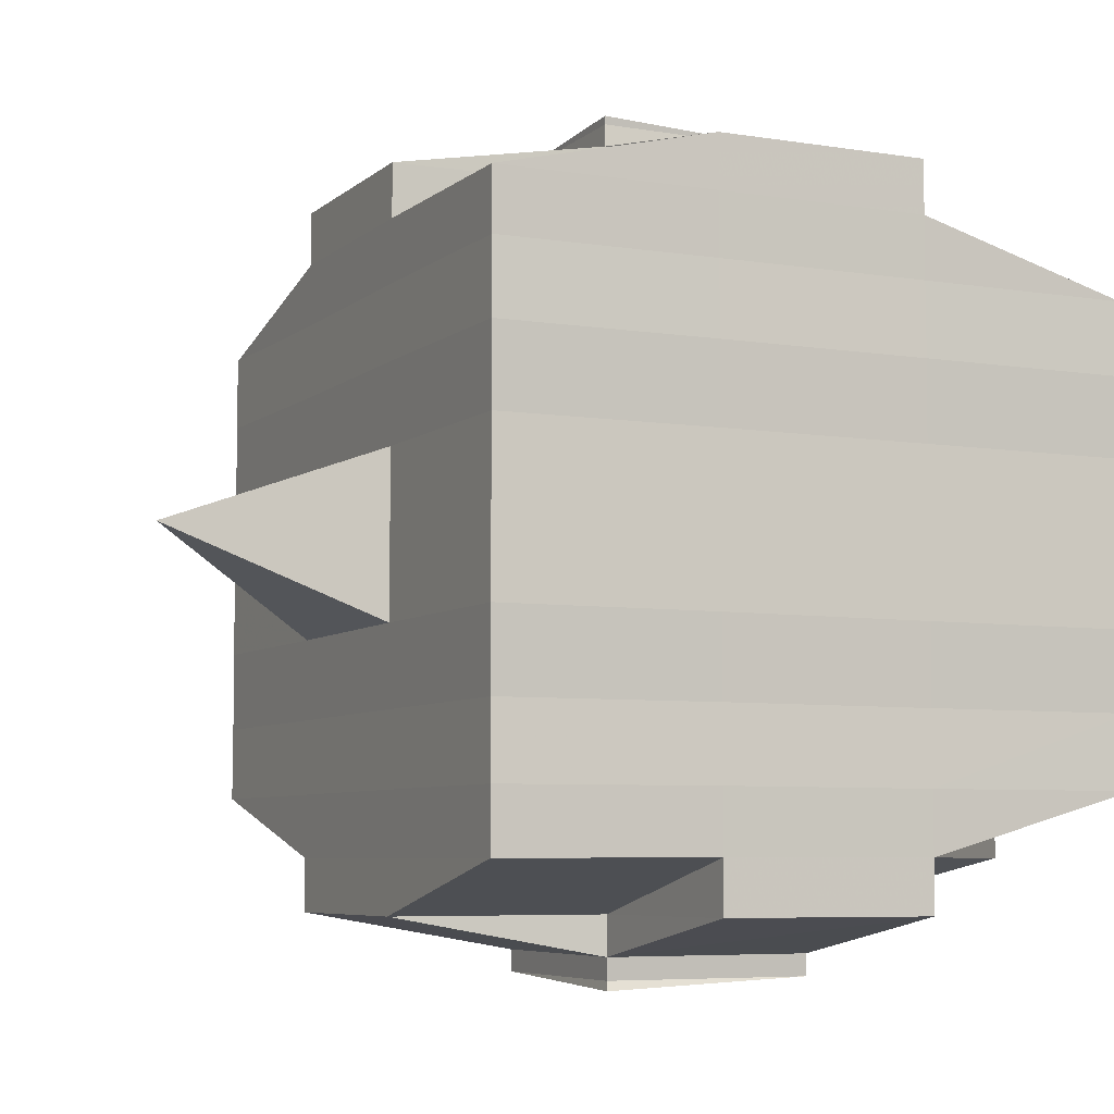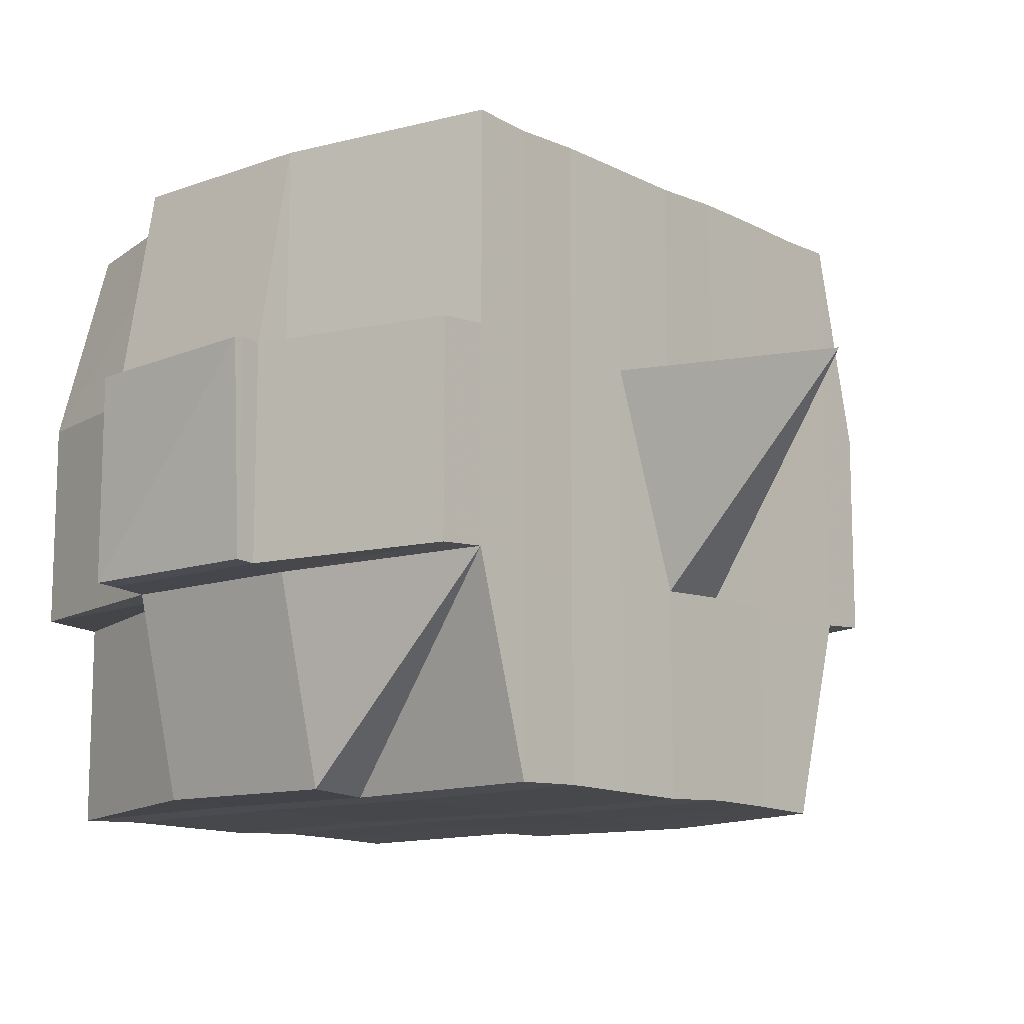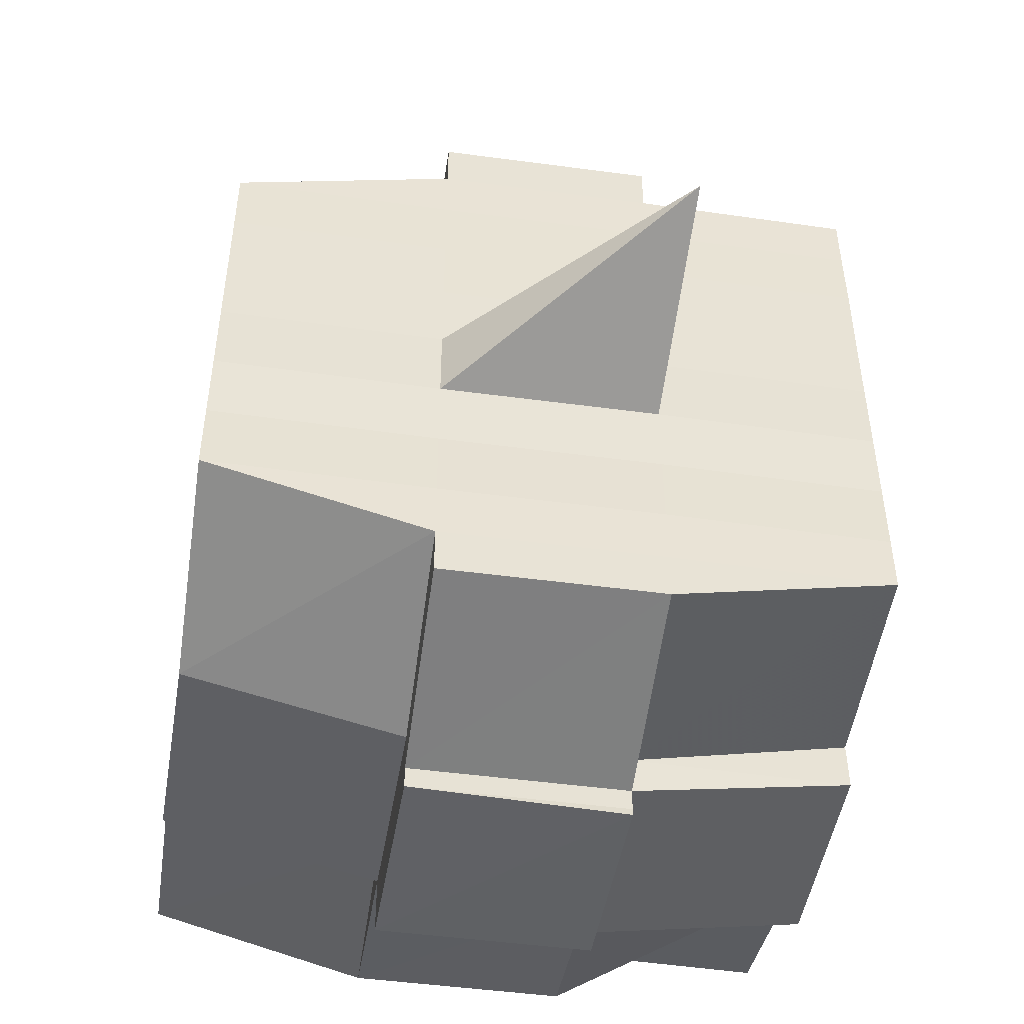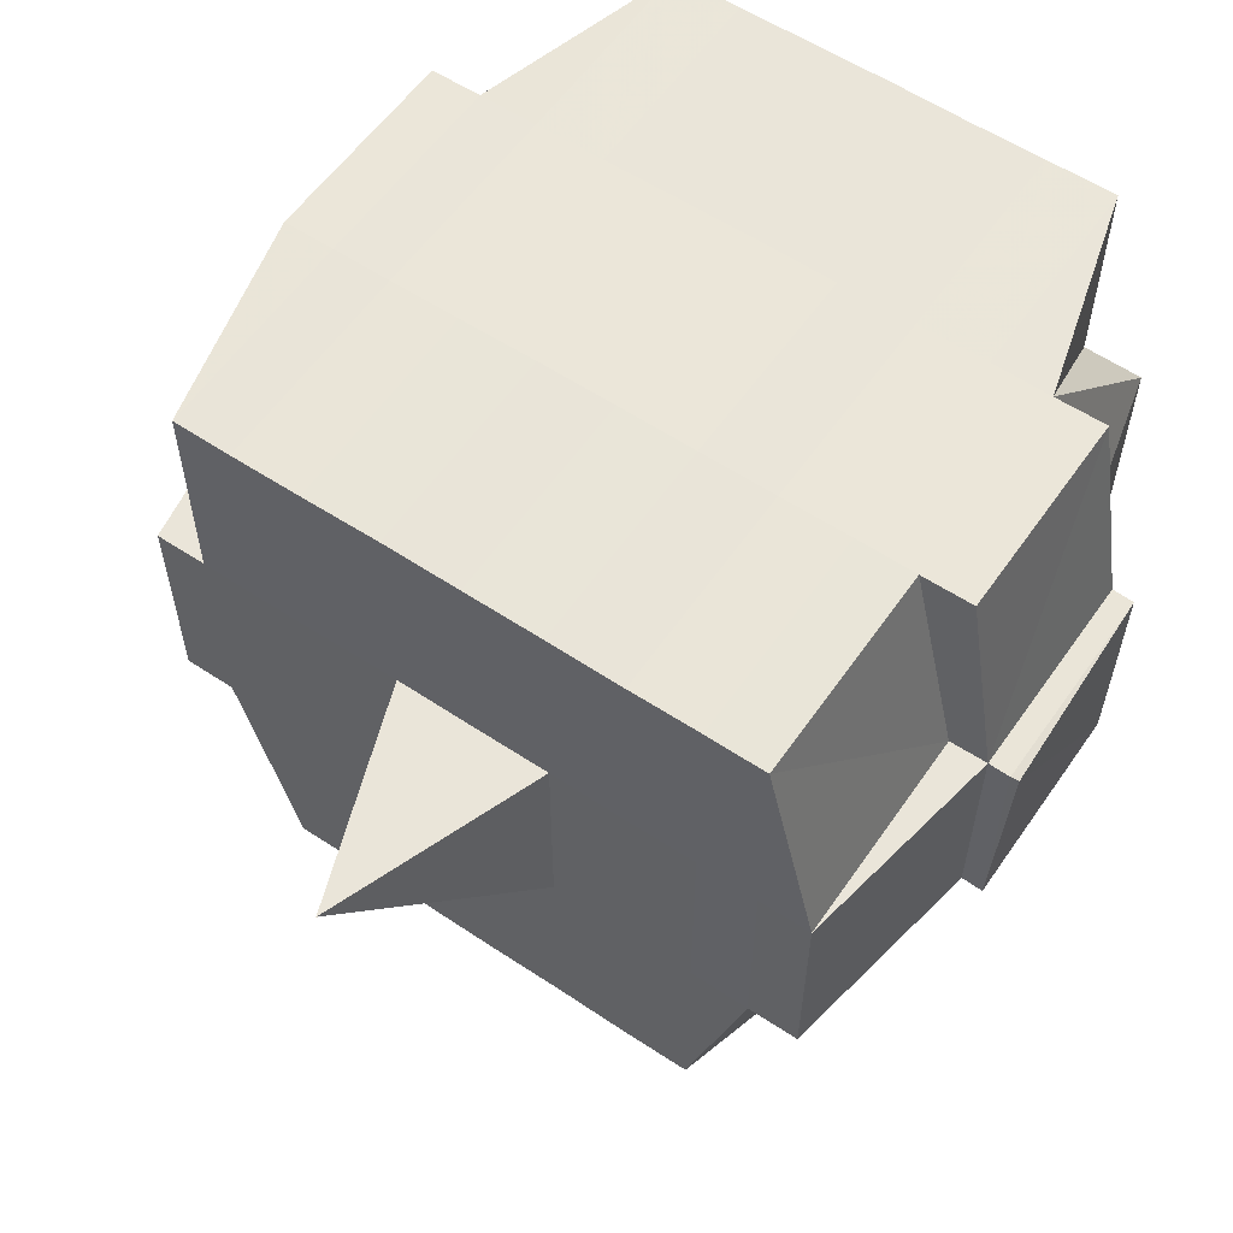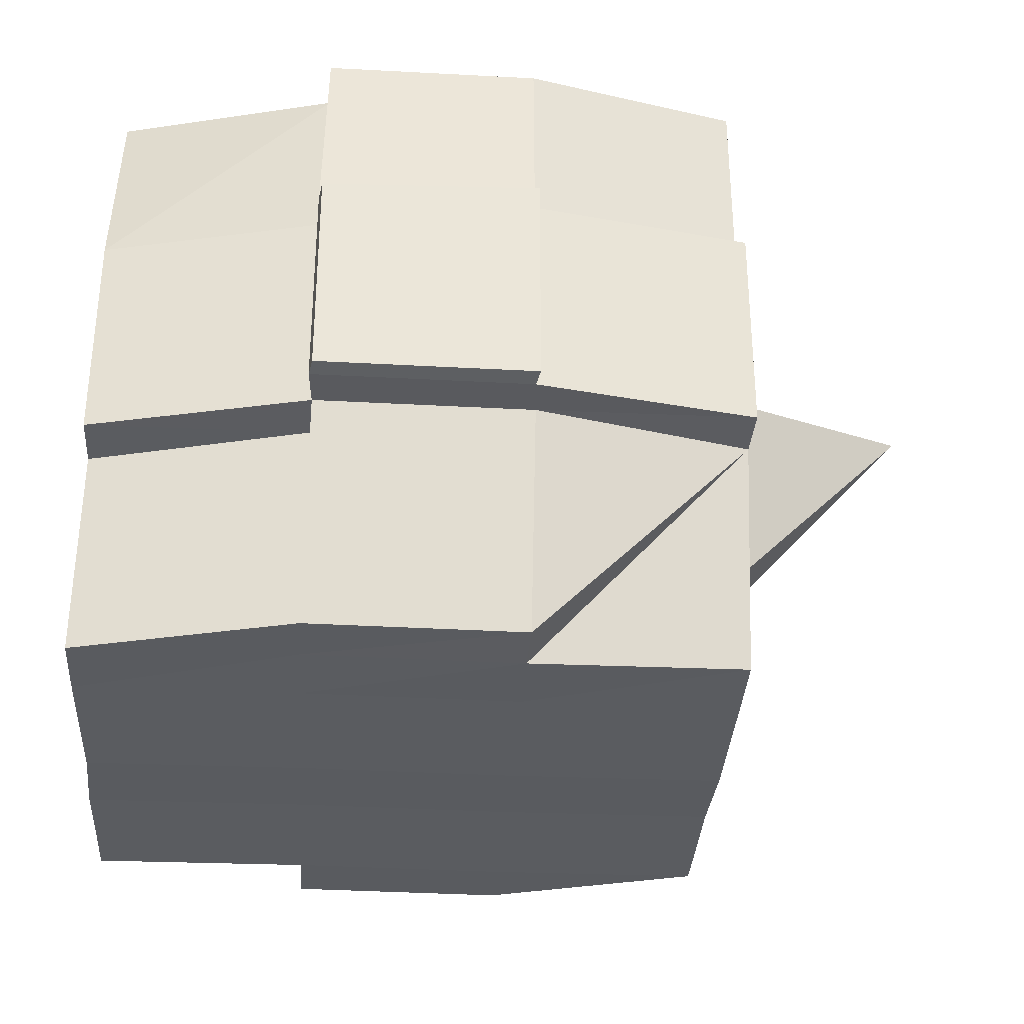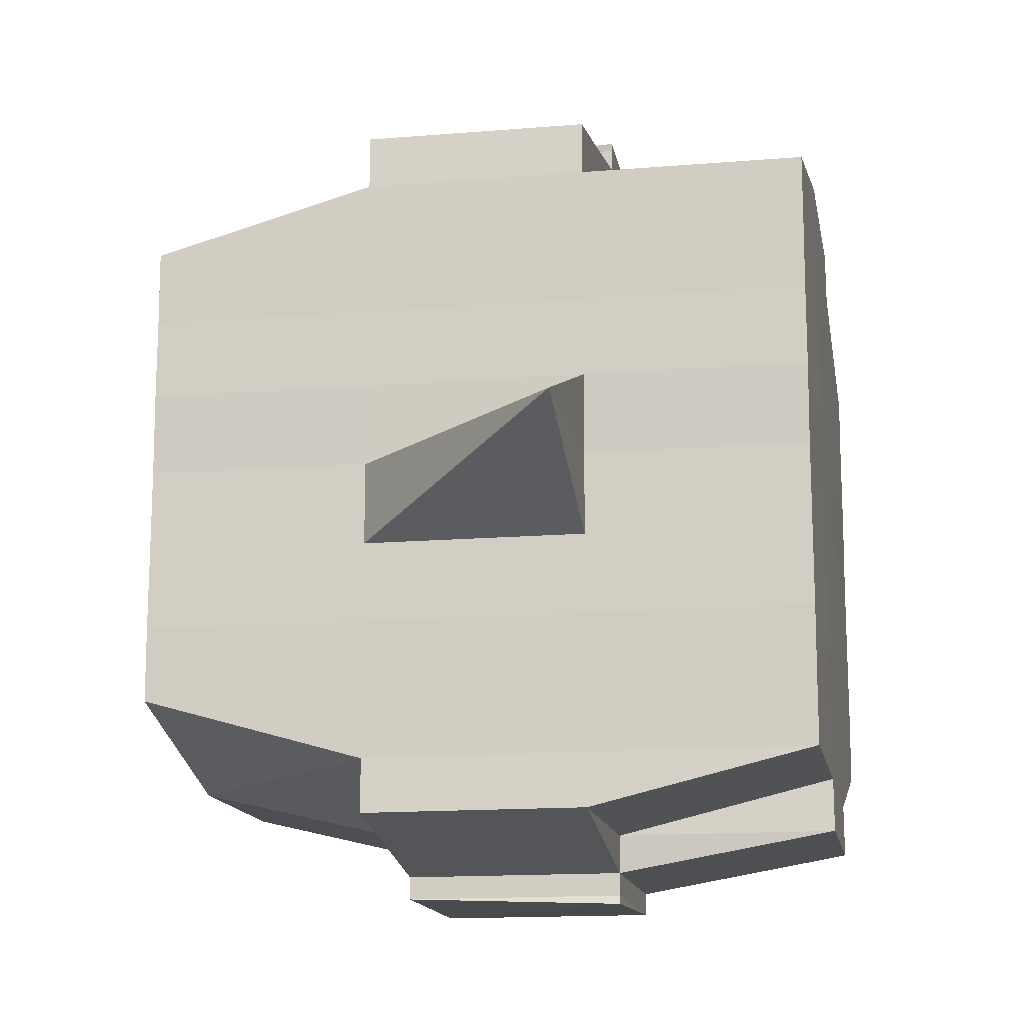
<metadata>
{"format":"obj","ext":"obj","renderer":"f3d","projection":"perspective","resolution":1024,"background":"white","views":[{"elev":-6.4,"azim":154.4,"up":"+Z"},{"elev":-12.2,"azim":41.4,"up":"+Y"},{"elev":-49.2,"azim":81.2,"up":"+Z"},{"elev":58.2,"azim":124.4,"up":"+Y"},{"elev":-33.7,"azim":-3.8,"up":"+Y"},{"elev":-14.5,"azim":100.3,"up":"+Z"}]}
</metadata>
<code>
o 4857
v 2159 1861 18.06
v 2159 1861 18.06
v 2159 1861 18.06
v 2159 1861 18.06
v 2159 1861 18.06
v 2159 1861 18.06
v 2159 1861 18.06
v 2159 1861 18.06
v 2159 1861 18.06
v 2159 1861 18.07
v 2159 1861 18.07
v 2159 1861 18.06
v 2159 1861 18.07
v 2159 1861 18.07
v 2159 1861 18.07
v 2159 1861 18.06
v 2159 1861 18.06
v 2159 1861 18.07
v 2159 1861 18.07
v 2159 1861 18.07
v 2159 1861 18.07
v 2159 1861 18.07
v 2159 1861 18.07
v 2159 1861 18.07
v 2159 1861 18.08
v 2159 1861 18.07
v 2159 1861 18.07
v 2159 1861 18.07
v 2159 1861 18.07
v 2159 1861 18.07
v 2159 1861 18.08
v 2159 1861 18.08
v 2159 1861 18.08
v 2159 1861 18.08
v 2159 1861 18.08
v 2159 1861 18.09
v 2159 1861 18.08
v 2159 1861 18.08
v 2159 1861 18.08
v 2159 1861 18.08
v 2159 1861 18.08
v 2159 1861 18.07
v 2159 1861 18.08
v 2159 1861 18.08
v 2159 1861 18.08
v 2159 1861 18.08
v 2159 1861 18.09
v 2159 1861 18.08
v 2159 1861 18.08
v 2159 1861 18.08
v 2159 1861 18.08
v 2159 1861 18.09
v 2159 1861 18.09
v 2159 1861 18.08
v 2159 1861 18.09
v 2159 1861 18.09
v 2159 1861 18.09
v 2159 1861 18.09
v 2159 1861 18.09
v 2159 1861 18.1
v 2159 1861 18.09
v 2159 1861 18.09
v 2159 1861 18.09
v 2159 1861 18.09
v 2159 1861 18.09
v 2159 1861 18.09
v 2159 1861 18.09
v 2159 1861 18.09
v 2159 1861 18.1
v 2159 1861 18.1
v 2159 1861 18.1
v 2159 1861 18.1
v 2159 1861 18.1
v 2159 1861 18.1
v 2159 1861 18.1
v 2159 1861 18.1
v 2159 1861 18.1
v 2159 1861 18.1
v 2159 1861 18.1
v 2159 1861 18.1
v 2159 1861 18.1
v 2159 1861 18.1
v 2159 1861 18.1
v 2159 1861 18.1
v 2159 1861 18.1
v 2159 1861 18.1
v 2159 1861 18.1
v 2159 1861 18.1
v 2159 1861 18.1
v 2159 1861 18.1
v 2159 1861 18.1
v 2159 1861 18.1
v 2159 1861 18.1
v 2159 1861 18.1
v 2159 1861 18.1
v 2159 1861 18.1
v 2159 1861 18.1
v 2159 1861 18.1
v 2159 1861 18.1
v 2159 1861 18.1
v 2159 1861 18.1
v 2159 1861 18.1
v 2159 1861 18.1
v 2159 1861 18.1
v 2159 1861 18.1
v 2159 1861 18.1
v 2159 1861 18.1
v 2159 1861 18.1
v 2159 1861 18.1
v 2159 1861 18.1
v 2159 1861 18.1
v 2159 1861 18.1
v 2159 1861 18.1
v 2159 1861 18.1
v 2159 1861 18.09
v 2159 1861 18.09
v 2159 1861 18.09
v 2159 1861 18.09
v 2159 1861 18.09
v 2159 1861 18.1
v 2159 1861 18.09
v 2159 1861 18.09
v 2159 1861 18.09
v 2159 1861 18.09
v 2159 1861 18.09
v 2159 1861 18.09
v 2159 1861 18.09
v 2159 1861 18.08
v 2159 1861 18.09
v 2159 1861 18.09
v 2159 1861 18.09
v 2159 1861 18.08
v 2159 1861 18.08
v 2159 1861 18.08
v 2159 1861 18.08
v 2159 1861 18.08
v 2159 1861 18.08
v 2159 1861 18.08
v 2159 1861 18.08
v 2159 1861 18.08
v 2159 1861 18.08
v 2159 1861 18.08
v 2159 1861 18.07
v 2159 1861 18.08
v 2159 1861 18.07
v 2159 1861 18.07
v 2159 1861 18.07
v 2159 1861 18.07
v 2159 1861 18.07
v 2159 1861 18.07
v 2159 1861 18.07
v 2159 1861 18.07
v 2159 1861 18.07
v 2159 1861 18.07
v 2159 1861 18.07
v 2159 1861 18.08
v 2159 1861 18.07
v 2159 1861 18.08
v 2159 1861 18.07
v 2159 1861 18.07
v 2159 1861 18.07
v 2159 1861 18.07
v 2159 1861 18.07
v 2159 1861 18.07
v 2159 1861 18.07
v 2159 1861 18.06
v 2159 1861 18.07
v 2159 1861 18.06
v 2159 1861 18.06
v 2159 1861 18.06
v 2159 1861 18.07
v 2159 1861 18.06
v 2159 1861 18.07
v 2159 1861 18.07
v 2159 1861 18.06
v 2159 1861 18.06
v 2159 1861 18.06
v 2159 1861 18.07
v 2159 1861 18.06
v 2159 1861 18.06
v 2159 1861 18.07
v 2159 1861 18.07
v 2159 1861 18.07
v 2159 1861 18.07
v 2159 1861 18.07
v 2159 1861 18.06
v 2159 1861 18.06
v 2159 1861 18.07
v 2159 1861 18.07
v 2159 1861 18.07
v 2159 1861 18.07
v 2159 1861 18.07
v 2159 1861 18.07
v 2159 1861 18.07
v 2159 1861 18.07
v 2159 1861 18.07
v 2159 1861 18.07
v 2159 1861 18.07
v 2159 1861 18.07
v 2159 1861 18.08
v 2159 1861 18.08
v 2159 1861 18.08
v 2159 1861 18.08
v 2159 1861 18.07
v 2159 1861 18.08
v 2159 1861 18.08
v 2159 1861 18.08
v 2159 1861 18.08
v 2159 1861 18.08
v 2159 1861 18.08
v 2159 1861 18.08
v 2159 1861 18.09
v 2159 1861 18.08
v 2159 1861 18.08
v 2159 1861 18.08
v 2159 1861 18.09
v 2159 1861 18.09
v 2159 1861 18.09
v 2159 1861 18.09
v 2159 1861 18.08
v 2159 1861 18.09
v 2159 1861 18.09
v 2159 1861 18.09
v 2159 1861 18.09
v 2159 1861 18.09
v 2159 1861 18.09
v 2159 1861 18.09
v 2159 1861 18.09
v 2159 1861 18.09
v 2159 1861 18.09
v 2159 1861 18.1
v 2159 1861 18.09
v 2159 1861 18.1
v 2159 1861 18.1
v 2159 1861 18.1
v 2159 1861 18.1
v 2159 1861 18.1
v 2159 1861 18.09
v 2159 1861 18.09
v 2159 1861 18.1
v 2159 1861 18.1
v 2159 1861 18.1
v 2159 1861 18.1
v 2159 1861 18.09
v 2159 1861 18.1
v 2159 1861 18.09
v 2159 1861 18.09
v 2159 1861 18.1
v 2159 1861 18.1
v 2159 1861 18.1
v 2159 1861 18.1
v 2159 1861 18.1
v 2159 1861 18.1
v 2159 1861 18.1
v 2159 1861 18.1
v 2159 1861 18.1
v 2159 1861 18.1
v 2159 1861 18.1
v 2159 1861 18.09
v 2159 1861 18.1
v 2159 1861 18.1
v 2159 1861 18.09
v 2159 1861 18.09
v 2159 1861 18.09
v 2159 1861 18.09
v 2159 1861 18.09
v 2159 1861 18.09
v 2159 1861 18.09
v 2159 1861 18.08
v 2159 1861 18.09
v 2159 1861 18.09
v 2159 1861 18.08
v 2159 1861 18.08
v 2159 1861 18.08
v 2159 1861 18.08
v 2159 1861 18.08
v 2159 1861 18.09
v 2159 1861 18.09
v 2159 1861 18.08
v 2159 1861 18.08
v 2159 1861 18.08
v 2159 1861 18.08
v 2159 1861 18.08
v 2159 1861 18.08
v 2159 1861 18.08
v 2159 1861 18.07
v 2159 1861 18.08
v 2159 1861 18.08
v 2159 1861 18.07
v 2159 1861 18.07
v 2159 1861 18.07
v 2159 1861 18.07
v 2159 1861 18.07
v 2159 1861 18.06
v 2159 1861 18.07
v 2159 1861 18.07
v 2159 1861 18.07
v 2159 1861 18.07
v 2159 1861 18.07
v 2159 1861 18.07
v 2159 1861 18.07
v 2159 1861 18.07
v 2159 1861 18.07
v 2159 1861 18.07
v 2159 1861 18.07
v 2159 1861 18.06
v 2159 1861 18.06
v 2159 1861 18.06
v 2159 1861 18.06
v 2159 1861 18.06
v 2159 1861 18.06
v 2159 1861 18.06
v 2159 1861 18.08
v 2159 1861 18.08
v 2159 1861 18.08
v 2159 1861 18.08
v 2159 1861 18.09
v 2159 1861 18.1
v 2159 1861 18.1
v 2159 1861 18.09
v 2159 1861 18.1
v 2159 1861 18.1
v 2159 1861 18.1
v 2159 1861 18.1
v 2159 1861 18.1
v 2159 1861 18.1
v 2159 1861 18.1
v 2159 1861 18.1
f 1 2 3
f 4 5 3
f 6 7 1
f 8 9 5
f 10 11 9
f 12 13 8
f 13 14 15
f 16 12 17
f 10 18 19
f 18 20 11
f 21 18 22
f 23 24 18
f 24 25 26
f 27 26 18
f 18 26 28
f 26 29 28
f 29 30 28
f 26 31 29
f 25 32 31
f 33 31 26
f 32 34 35
f 34 36 37
f 38 35 31
f 31 39 29
f 31 35 39
f 29 39 30
f 35 40 39
f 39 41 42
f 40 43 41
f 39 40 44
f 45 46 40
f 46 47 48
f 48 49 43
f 50 48 40
f 40 48 51
f 52 53 49
f 48 52 54
f 55 52 48
f 36 56 55
f 55 57 52
f 56 58 57
f 59 57 55
f 58 60 61
f 57 62 52
f 52 62 63
f 57 61 62
f 64 61 57
f 62 65 53
f 61 66 62
f 66 67 65
f 62 66 68
f 66 69 67
f 61 70 66
f 71 70 61
f 70 72 66
f 71 73 74
f 75 76 69
f 77 78 73
f 79 78 80
f 81 80 82
f 83 84 76
f 85 86 84
f 87 88 83
f 89 90 86
f 88 90 91
f 92 91 93
f 94 87 95
f 96 89 97
f 98 96 99
f 100 98 72
f 97 101 102
f 103 104 101
f 105 103 106
f 107 105 108
f 108 97 109
f 108 102 110
f 111 108 112
f 72 108 113
f 113 108 114
f 72 113 115
f 113 114 116
f 115 113 116
f 116 110 117
f 116 117 118
f 119 120 115
f 115 116 121
f 121 118 122
f 121 116 123
f 124 115 121
f 125 115 124
f 126 119 124
f 124 121 127
f 127 122 128
f 127 121 129
f 130 124 127
f 68 124 130
f 131 126 130
f 130 127 132
f 132 128 133
f 132 127 134
f 135 130 132
f 63 130 135
f 136 131 135
f 135 132 137
f 137 133 138
f 137 132 139
f 140 135 137
f 54 135 140
f 141 136 140
f 140 137 142
f 142 138 143
f 142 137 144
f 145 143 146
f 147 146 148
f 149 150 148
f 151 152 150
f 153 154 147
f 155 142 154
f 156 142 155
f 156 140 142
f 51 140 156
f 157 156 155
f 44 156 157
f 158 141 156
f 159 158 157
f 157 160 161
f 162 161 163
f 162 157 164
f 30 157 162
f 28 30 162
f 28 162 165
f 165 163 166
f 165 162 167
f 168 166 169
f 168 165 170
f 171 165 172
f 173 174 165
f 170 175 176
f 177 178 168
f 179 177 180
f 181 182 175
f 181 183 182
f 184 185 181
f 7 184 186
f 167 181 186
f 186 187 2
f 188 189 187
f 190 191 189
f 192 190 181
f 193 192 181
f 193 194 192
f 192 195 190
f 194 195 192
f 196 194 197
f 195 198 183
f 199 200 194
f 194 201 195
f 144 201 194
f 200 202 201
f 201 203 195
f 195 203 204
f 203 205 198
f 201 206 203
f 139 206 201
f 202 207 206
f 206 208 203
f 208 209 205
f 203 208 210
f 206 211 208
f 134 211 206
f 207 212 211
f 211 213 208
f 213 214 209
f 208 213 215
f 211 216 213
f 129 216 211
f 212 217 216
f 216 218 213
f 218 219 214
f 213 218 220
f 216 221 218
f 217 222 221
f 123 221 216
f 221 223 218
f 223 224 219
f 218 223 225
f 221 226 223
f 227 226 221
f 226 228 223
f 228 229 224
f 223 228 230
f 227 231 232
f 233 234 231
f 235 234 236
f 237 236 238
f 239 240 228
f 240 241 242
f 243 242 228
f 228 242 244
f 242 245 244
f 244 245 246
f 244 246 247
f 242 248 245
f 109 248 242
f 241 249 248
f 249 250 251
f 106 251 248
f 250 252 253
f 248 253 254
f 248 254 255
f 251 93 256
f 257 256 258
f 257 258 259
f 260 95 257
f 261 94 257
f 262 259 263
f 262 257 64
f 245 257 262
f 246 245 262
f 246 262 264
f 264 262 59
f 264 263 265
f 247 246 264
f 266 267 247
f 247 264 268
f 268 265 269
f 268 264 270
f 270 271 272
f 273 272 274
f 275 268 273
f 275 269 276
f 277 247 268
f 277 268 275
f 230 247 277
f 278 266 277
f 279 277 275
f 225 277 279
f 280 278 279
f 279 275 281
f 281 275 38
f 281 276 282
f 283 279 281
f 220 279 283
f 284 280 283
f 283 281 285
f 285 281 33
f 285 282 286
f 287 283 285
f 215 283 287
f 288 284 287
f 287 285 289
f 289 285 27
f 289 286 290
f 291 290 292
f 293 292 294
f 295 296 294
f 297 298 296
f 299 300 293
f 301 289 300
f 302 289 301
f 190 302 301
f 302 287 289
f 210 287 302
f 303 302 304
f 305 288 302
f 306 307 308
f 307 309 310
f 306 311 312
f 313 314 315
f 316 317 314
f 318 319 320
f 321 322 323
f 324 325 326
f 326 327 328

</code>
